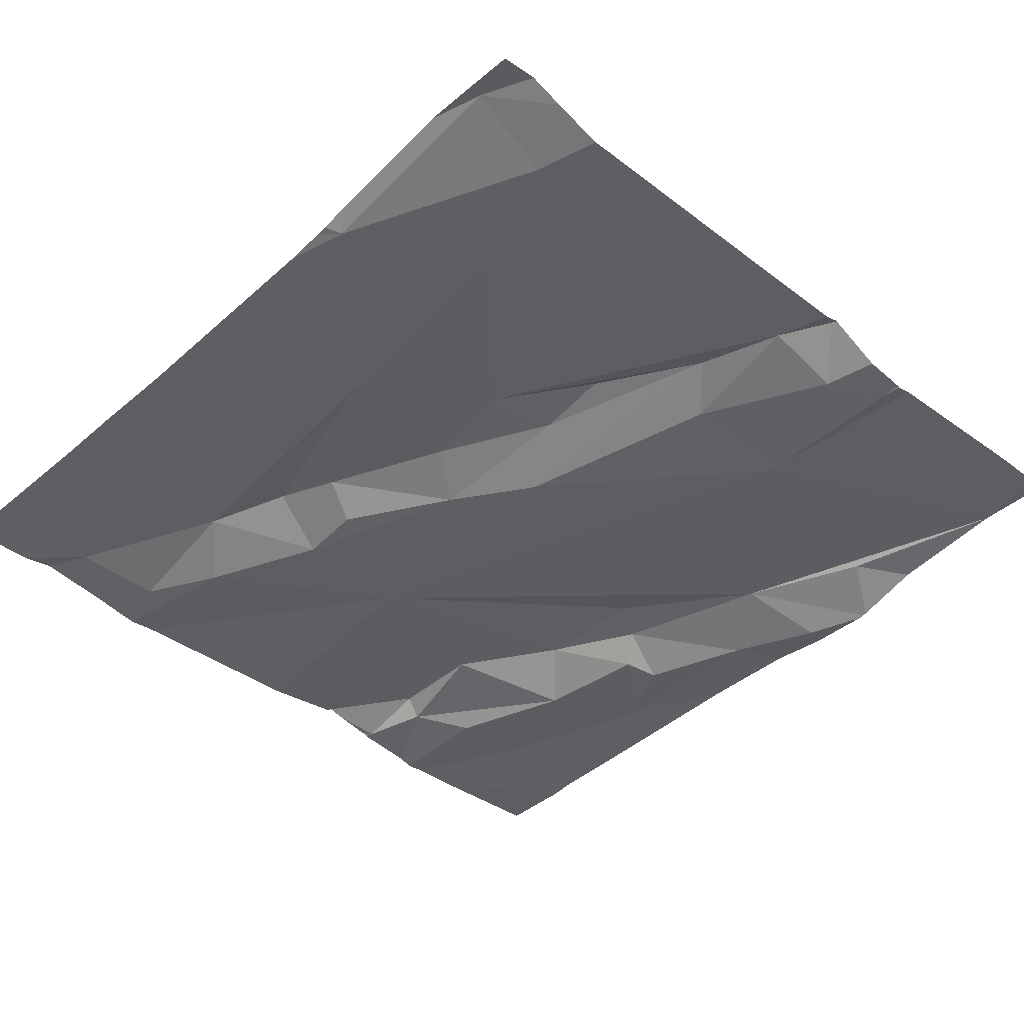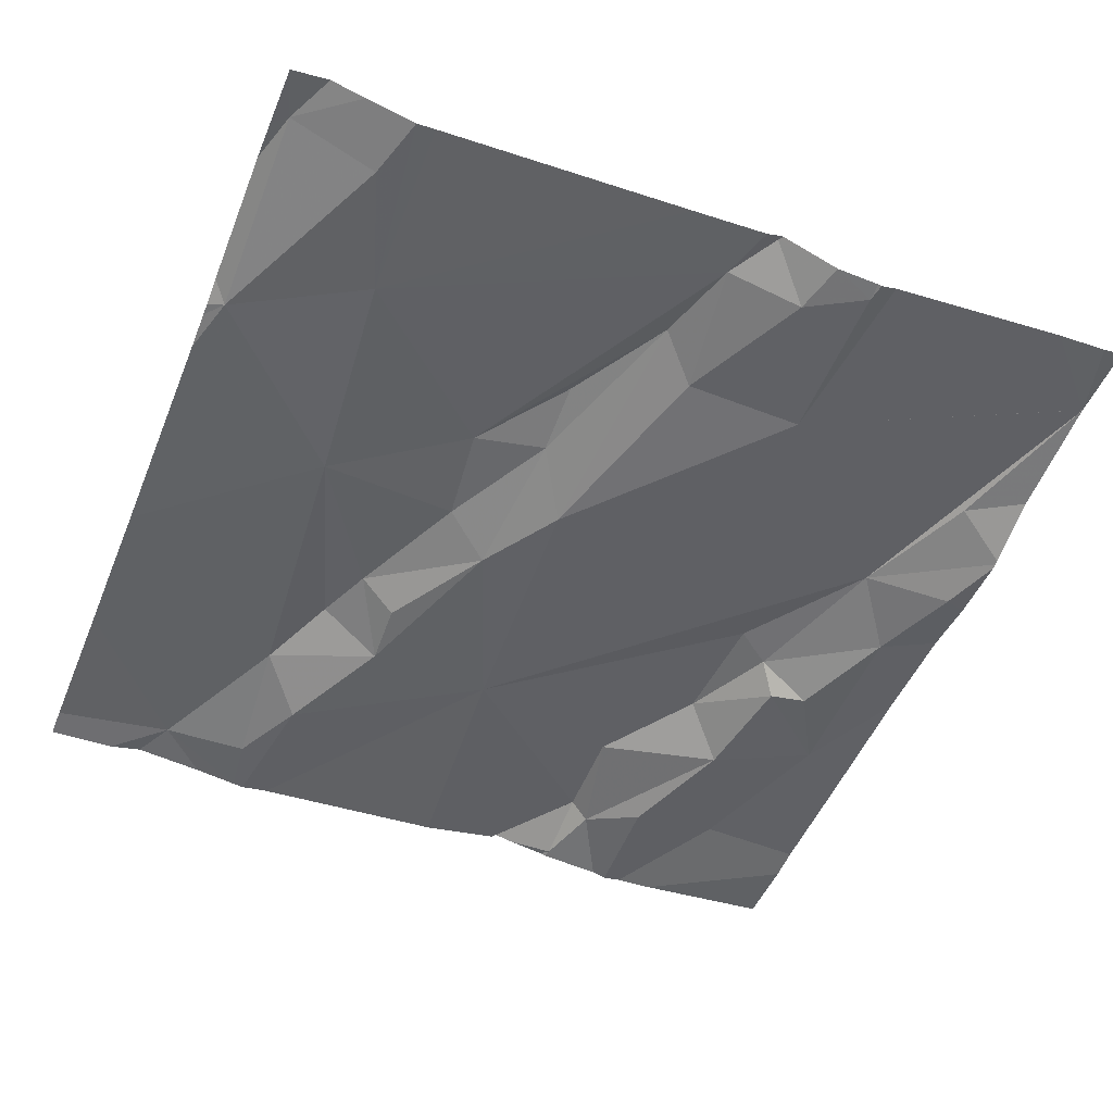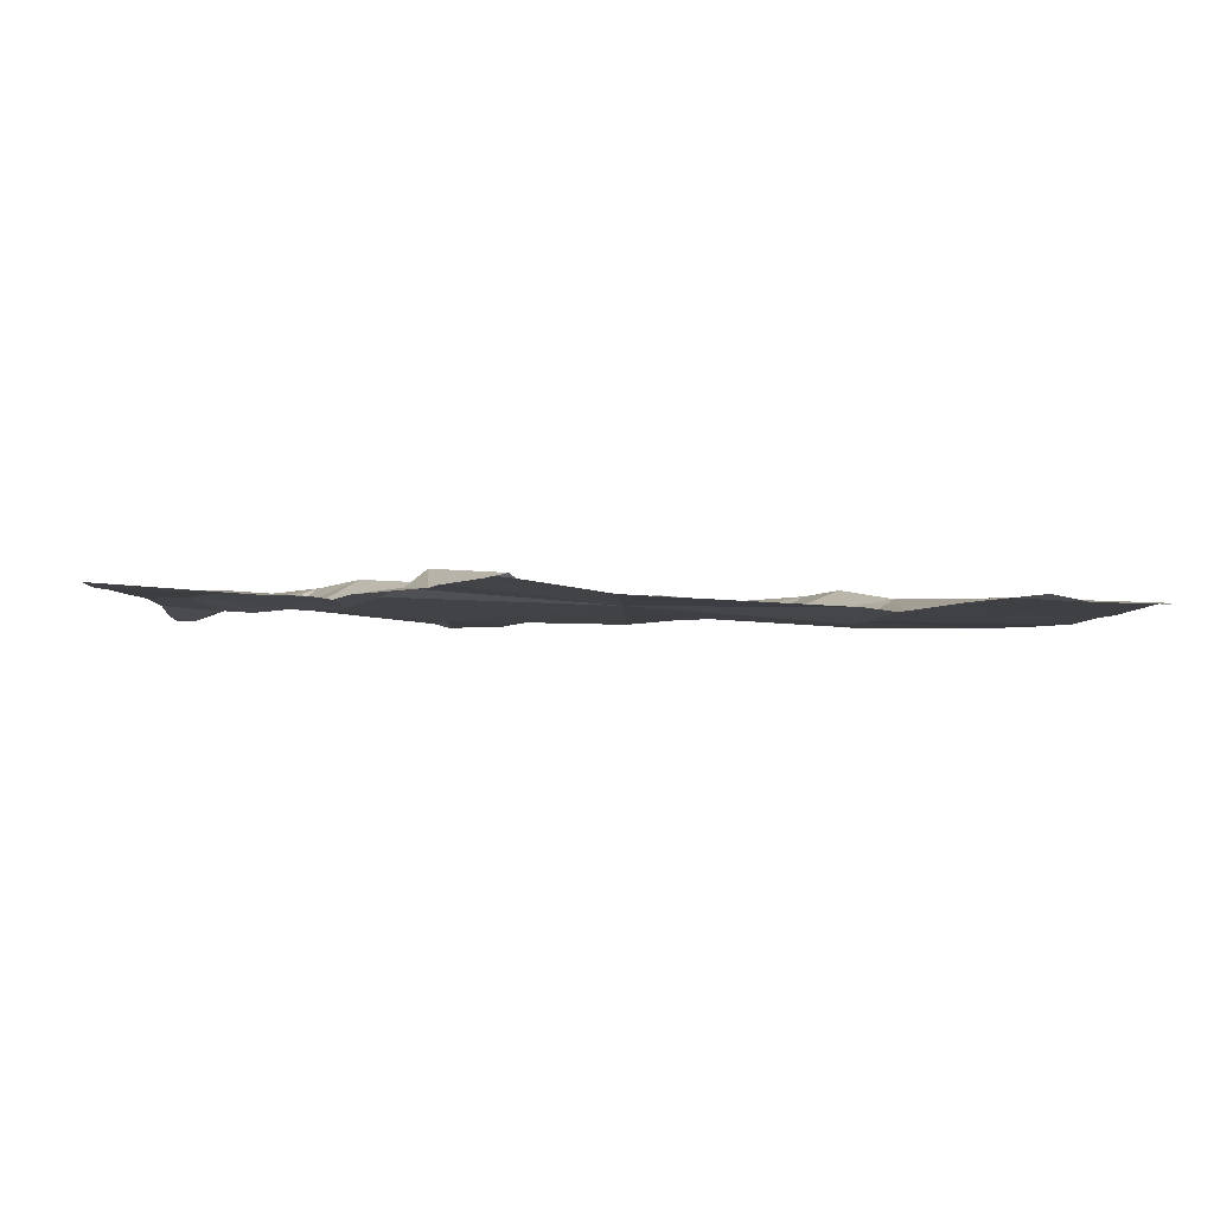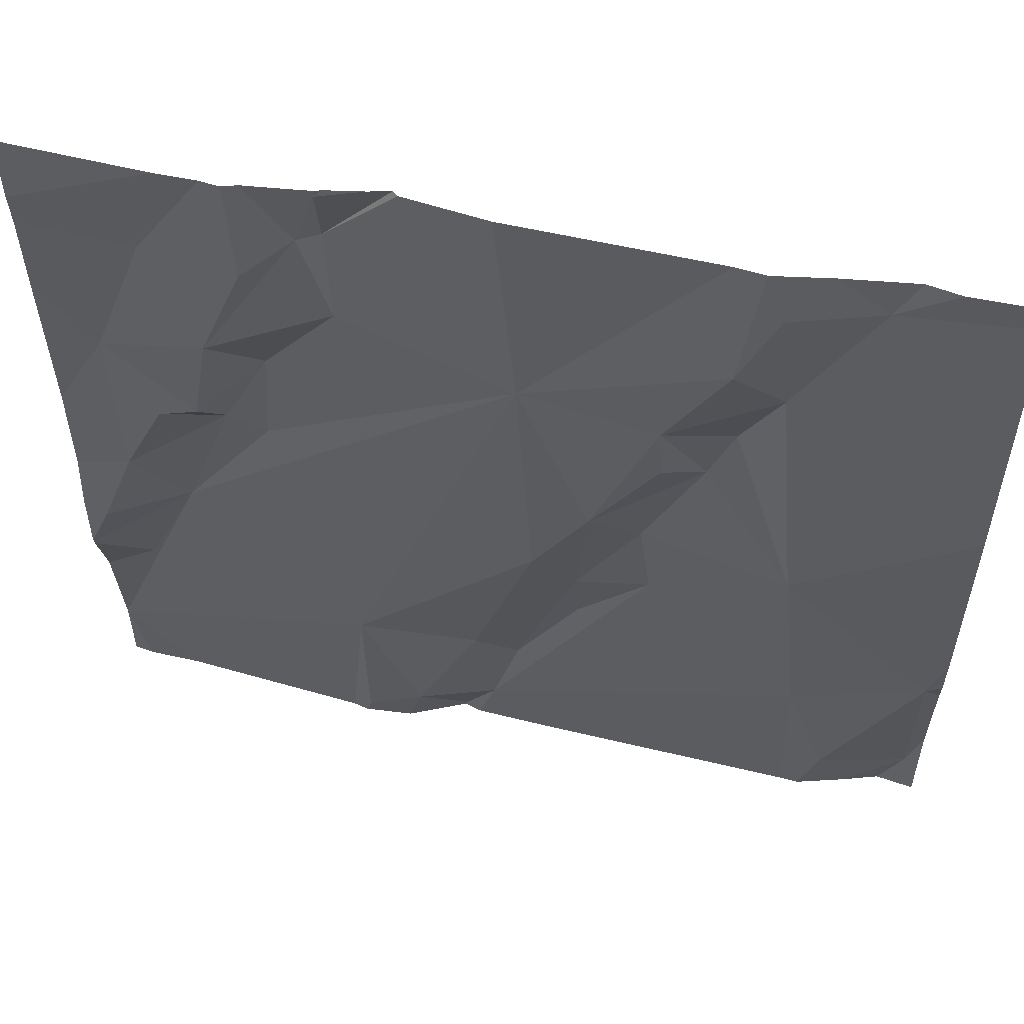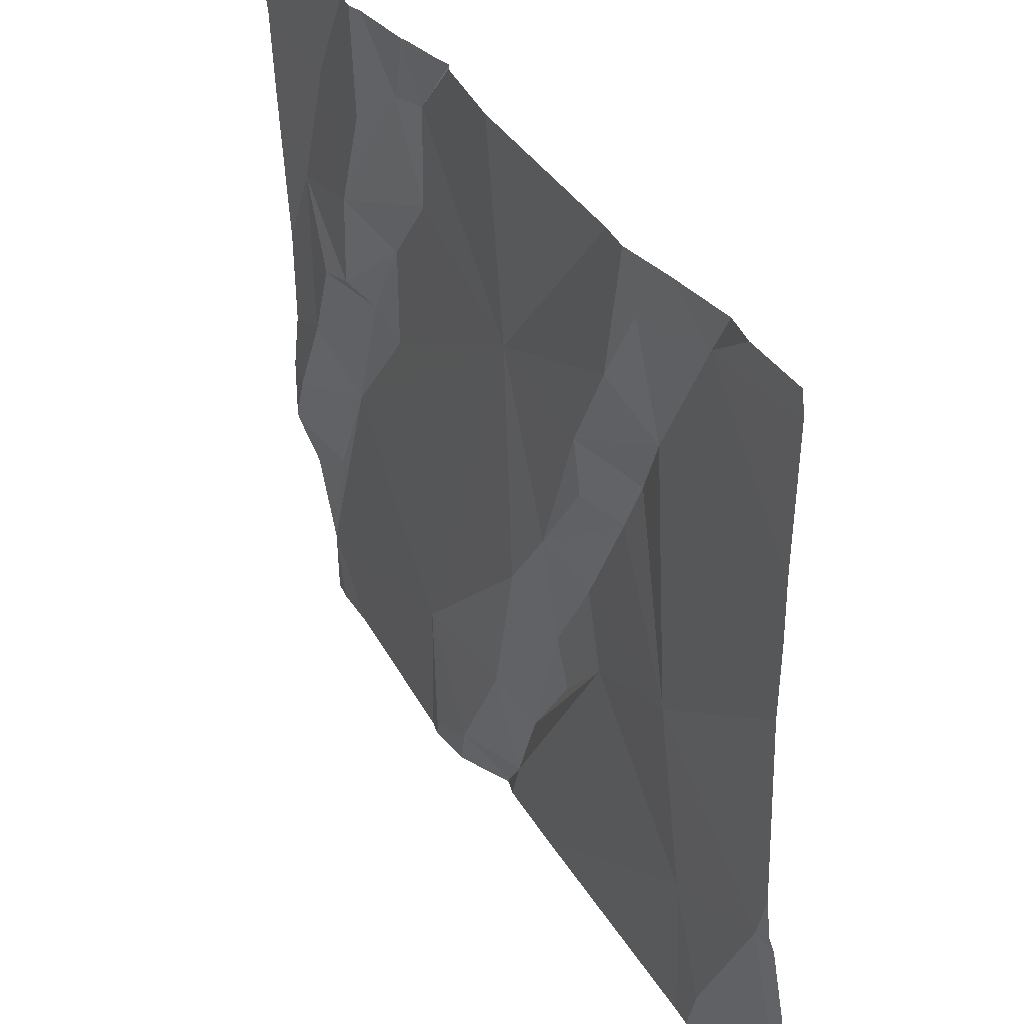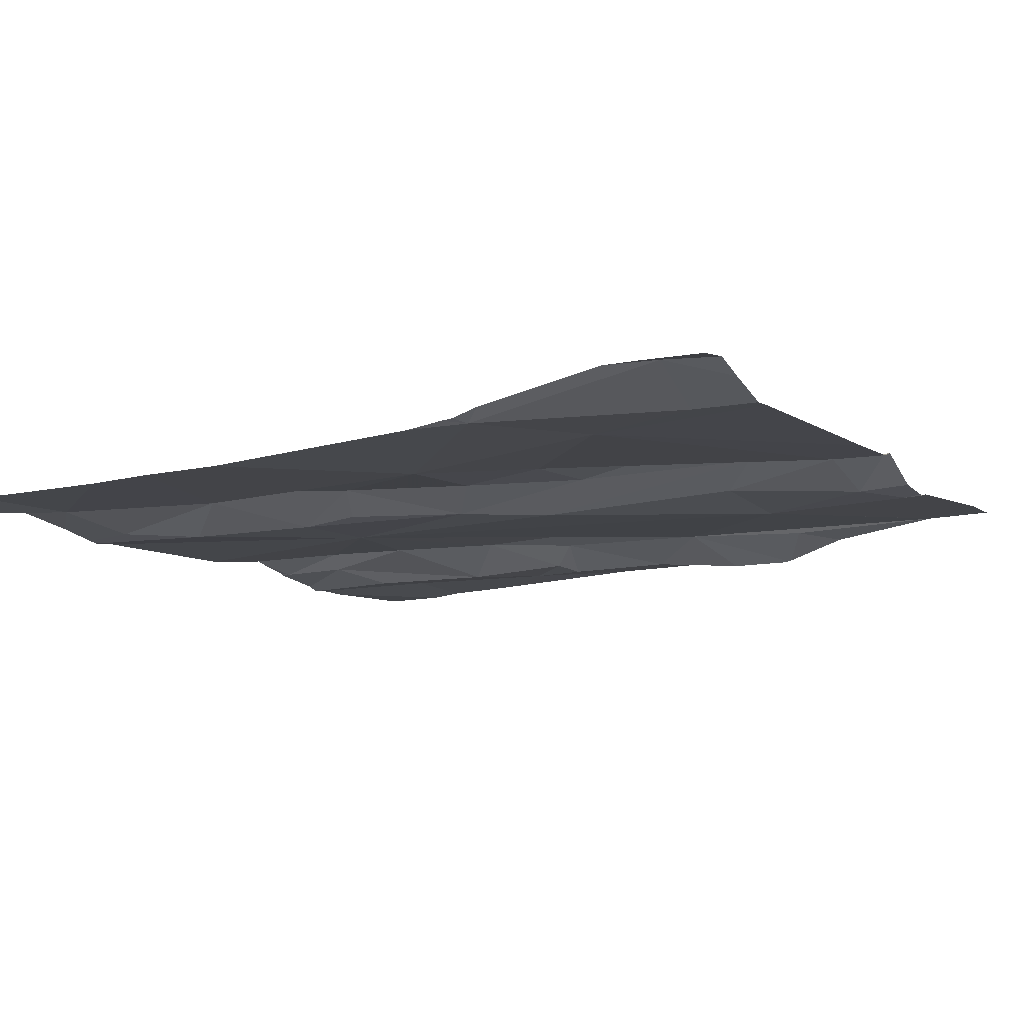
<metadata>
{"format":"obj","ext":"obj","renderer":"f3d","projection":"perspective","resolution":1024,"background":"white","views":[{"elev":-41.7,"azim":-44.4,"up":"+Z"},{"elev":-48.6,"azim":-22.0,"up":"+Z"},{"elev":-3.8,"azim":177.3,"up":"+Z"},{"elev":55.5,"azim":-169.0,"up":"+Y"},{"elev":39.9,"azim":-122.2,"up":"+Y"},{"elev":-11.5,"azim":-60.9,"up":"+Z"}]}
</metadata>
<code>
v -144.2 275.4 500.8
v -144.1 275.5 500.8
v -144.1 275.3 500.8
v -143.5 275.1 500.8
v -144.2 275.5 500.8
v -144.2 275.3 500.8
v -143.5 275.2 500.8
v -144.3 275.6 500.8
v -144.1 275.3 500.8
v -144.1 275.1 500.8
v -144.2 275.1 500.8
v -144.4 274.9 500.8
v -143.5 275.5 500.8
v -143.5 274.7 500.8
v -144.2 274.9 500.8
v -144.4 274.7 500.8
v -143.5 274.7 500.8
v -143.5 275 500.8
v -143.5 274.7 500.8
v -144.2 275.6 500.8
v -144.3 274.7 500.8
v -144.1 275.6 500.8
v -144.1 275.3 500.8
v -144.1 275 500.8
v -143.8 274.7 500.8
v -143.5 275.1 500.8
v -143.5 275.3 500.8
v -144 275.2 500.8
v -143.7 275.6 500.8
v -143.8 274.7 500.8
v -143.8 274.7 500.8
v -143.5 275 500.8
v -143.9 274.7 500.8
v -143.9 274.7 500.8
v -143.6 275.2 500.8
v -143.6 275.2 500.8
v -143.6 275.2 500.8
v -143.9 274.8 500.8
v -143.9 274.9 500.8
v -143.9 275.4 500.8
v -143.7 275.5 500.8
v -143.6 275.5 500.8
v -143.8 274.9 500.8
v -143.5 274.7 500.8
v -143.5 275.6 500.8
v -143.6 275 500.8
v -143.7 275.2 500.8
v -143.7 274.7 500.8
v -144.3 274.7 500.8
v -143.8 275.6 500.8
v -144 275 500.8
v -144 275.1 500.8
v -143.8 274.7 500.8
v -143.8 275.5 500.8
v -143.8 275.4 500.8
v -143.7 275.3 500.8
v -143.6 275.4 500.8
v -143.7 275.5 500.8
v -144.3 275.6 500.8
v -143.5 274.9 500.8
v -144.4 274.7 500.8
v -144.3 274.7 500.8
v -144.2 275.6 500.8
v -144 274.9 500.8
v -144.3 274.7 500.8
v -144.4 274.9 500.8
v -144.4 274.9 500.8
v -144.4 275.4 500.8
v -144.4 275.6 500.8
v -144.4 275 500.8
v -144.4 275.2 500.8
v -144.4 274.7 500.8
v -144.4 274.8 500.8
v -144.4 274.7 500.8
v -144.3 275.6 500.8
v -144.4 274.9 500.8
v -144.4 275.3 500.8
v -143.5 275.4 500.8
v -143.5 275.3 500.8
v -143.5 274.9 500.8
v -143.5 274.9 500.8
v -143.5 274.7 500.8
v -144.2 275.6 500.8
v -143.5 274.7 500.8
v -143.5 274.9 500.8
v -143.5 275.5 500.8
v -143.5 275 500.8
v -143.8 274.7 500.8
v -144 274.7 500.8
v -143.9 274.7 500.8
v -143.9 274.7 500.8
v -143.9 274.7 500.8
v -143.5 274.7 500.8
v -144.4 274.7 500.8
v -144.4 274.7 500.8
v -143.5 274.7 500.8
v -143.5 274.7 500.8
v -143.7 275.6 500.8
v -143.8 275.6 500.8
v -143.8 275.6 500.8
v -143.8 275.6 500.8
v -143.9 275.6 500.8
v -143.7 275.6 500.8
v -143.7 275.6 500.8
v -143.8 275.6 500.8
v -143.8 275.6 500.8
v -143.6 275.6 500.8
v -144.4 275.6 500.8
f 2 1 3
f 5 2 83
f 6 3 1
f 10 9 11
f 80 46 60
f 79 27 7
f 11 12 15
f 5 8 1
f 2 5 1
f 91 34 33
f 70 11 71
f 1 11 6
f 102 40 101
f 6 9 3
f 21 15 12
f 61 74 94
f 78 27 79
f 8 5 63
f 49 16 65
f 101 54 105
f 29 13 107
f 15 21 49
f 9 23 3
f 9 6 11
f 1 8 68
f 24 11 15
f 16 21 12
f 73 12 76
f 71 1 77
f 27 26 4
f 9 10 28
f 31 30 25
f 4 32 18
f 30 33 34
f 36 35 37
f 38 33 39
f 83 40 22
f 41 42 29
f 19 43 48
f 48 31 88
f 46 43 17
f 46 47 40
f 90 34 91
f 52 51 38
f 100 50 104
f 3 23 28
f 10 11 24
f 40 54 101
f 26 46 32
f 28 23 9
f 40 55 54
f 56 55 40
f 27 35 26
f 47 56 40
f 57 41 58
f 55 57 58
f 55 56 57
f 89 15 62
f 40 43 46
f 36 46 26
f 36 47 46
f 27 57 37
f 80 60 81
f 57 56 37
f 37 56 36
f 35 36 26
f 35 27 37
f 50 58 103
f 42 41 57
f 58 54 55
f 57 27 42
f 82 19 44
f 33 38 24
f 51 64 38
f 51 24 64
f 88 31 53
f 30 43 39
f 43 52 39
f 48 43 31
f 30 31 43
f 99 50 100
f 25 34 90
f 60 46 14
f 38 39 52
f 64 24 38
f 40 52 43
f 24 15 33
f 91 33 92
f 24 51 10
f 28 52 40
f 28 10 51
f 13 42 86
f 54 58 50
f 105 50 106
f 58 41 98
f 56 47 36
f 40 3 28
f 3 40 2
f 42 27 78
f 98 41 29
f 30 39 33
f 33 15 89
f 51 52 28
f 32 46 80
f 66 12 67
f 29 42 13
f 67 12 70
f 68 8 69
f 14 46 17
f 53 31 25
f 69 8 59
f 17 43 19
f 70 12 11
f 71 11 1
f 72 16 73
f 25 30 34
f 18 32 87
f 73 16 12
f 22 40 102
f 74 16 72
f 76 12 66
f 77 1 68
f 7 27 4
f 4 26 32
f 62 15 49
f 44 19 93
f 59 8 75
f 81 60 85
f 65 16 61
f 20 8 63
f 84 60 14
f 85 60 84
f 49 21 16
f 86 42 78
f 61 16 74
f 87 32 80
f 75 8 20
f 92 33 89
f 93 19 48
f 63 5 83
f 94 74 95
f 83 2 40
f 96 82 44
f 97 82 96
f 103 58 98
f 104 50 103
f 105 54 50
f 106 50 99
f 107 13 45
f 108 69 59

</code>
